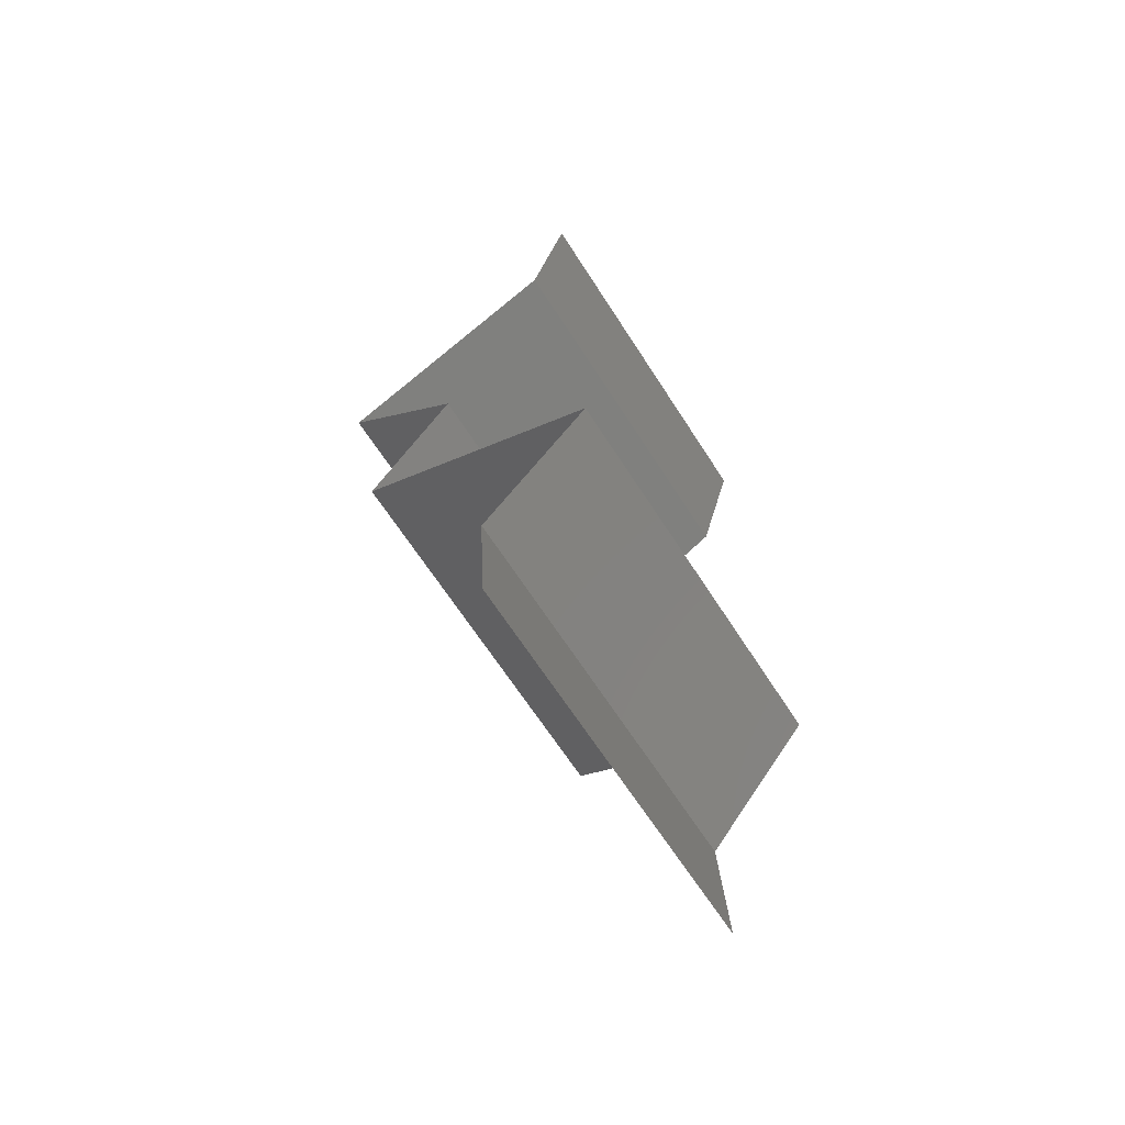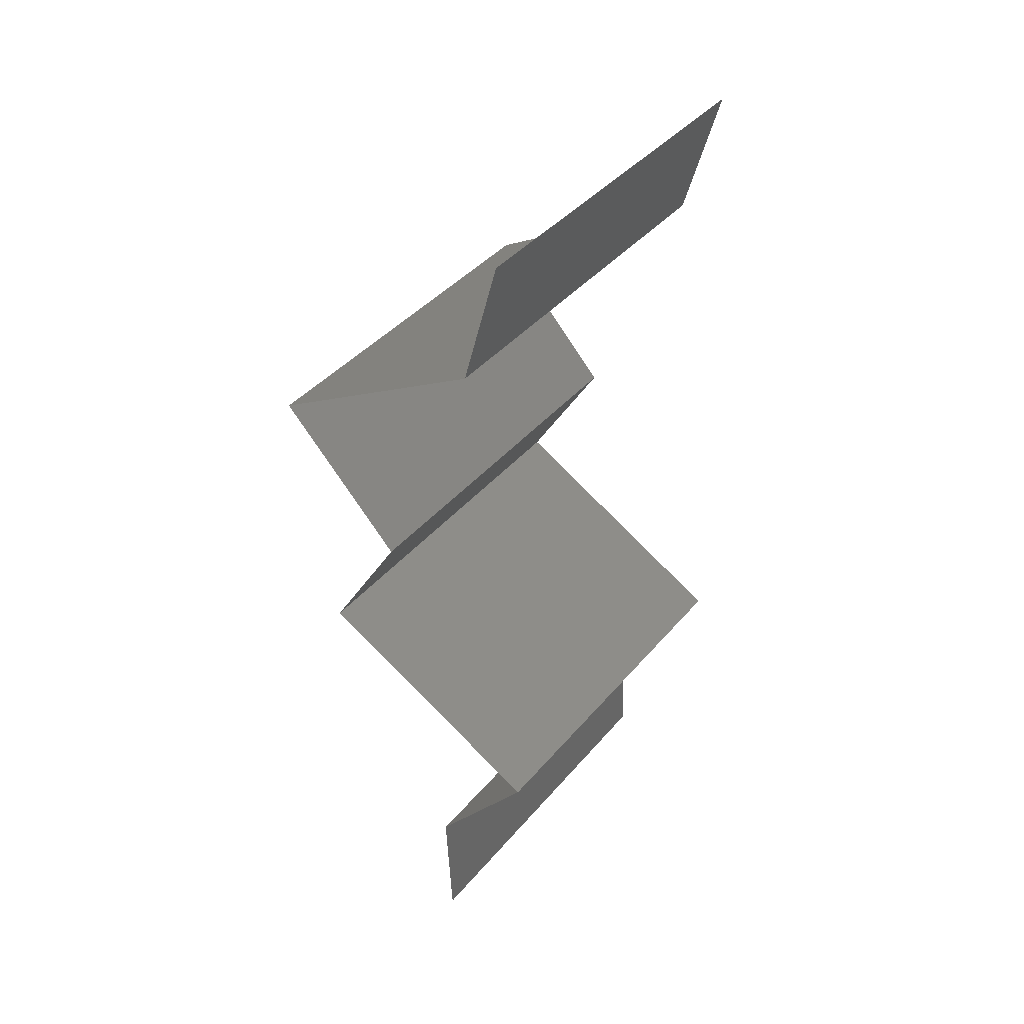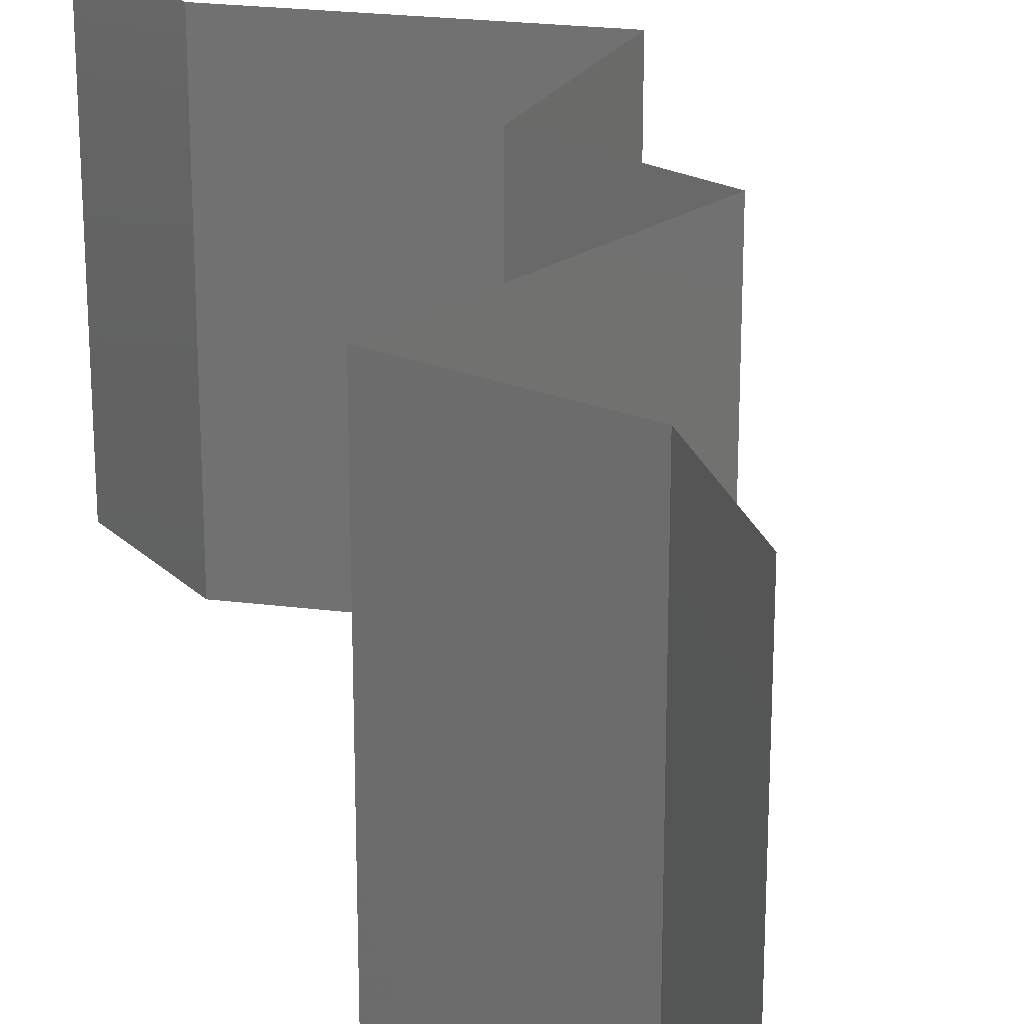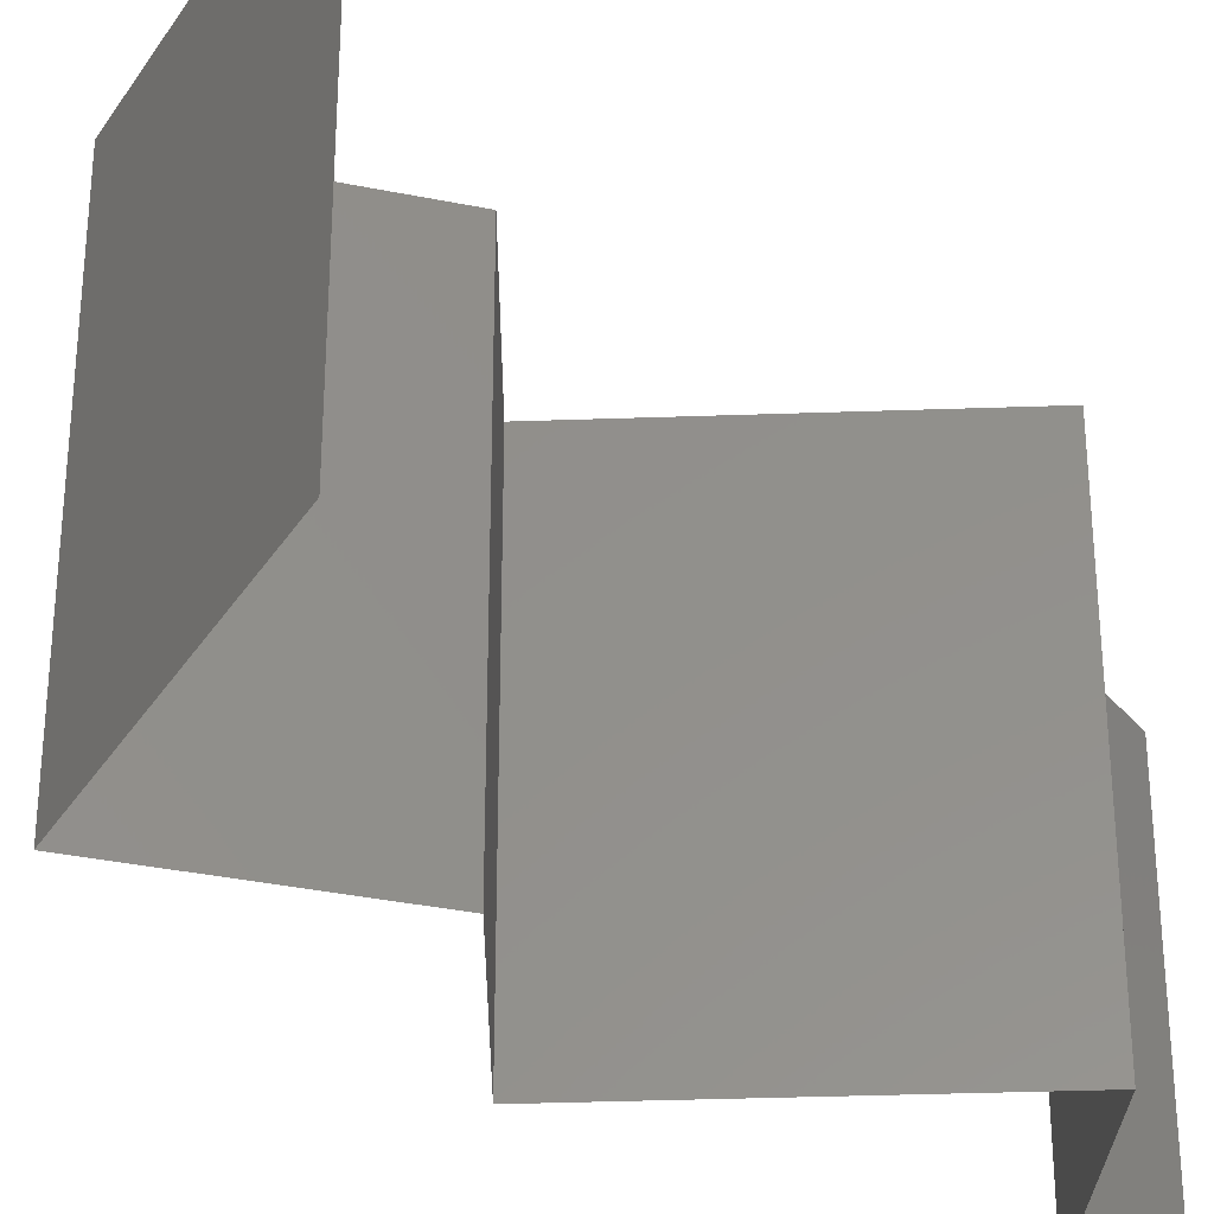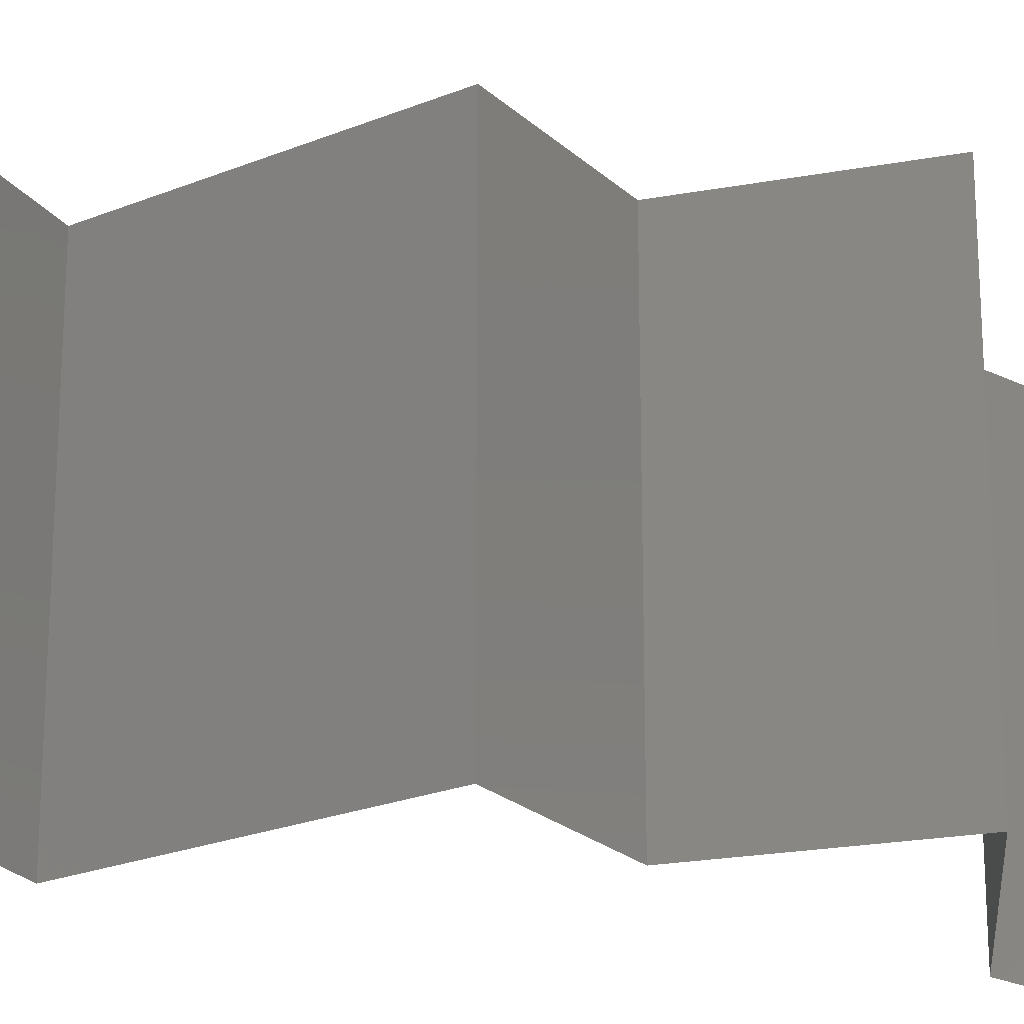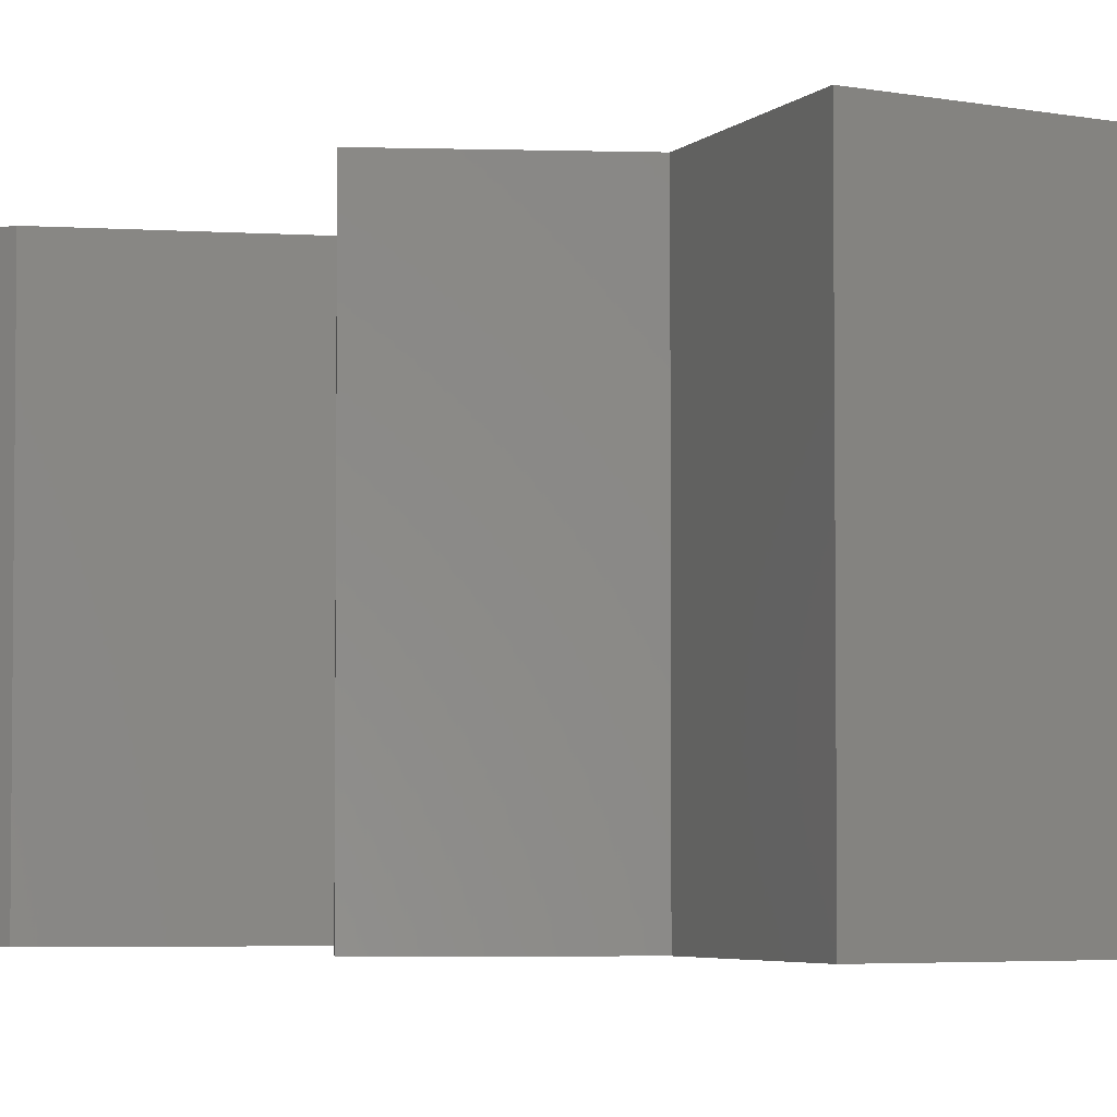
<metadata>
{"format":"stl","ext":"stl","renderer":"f3d","projection":"perspective","resolution":1024,"background":"white","views":[{"elev":-66.3,"azim":-147.2,"up":"+Y"},{"elev":40.7,"azim":-143.9,"up":"+Y"},{"elev":24.1,"azim":-18.6,"up":"+Z"},{"elev":-35.7,"azim":-148.6,"up":"+Z"},{"elev":-22.4,"azim":64.3,"up":"+Z"},{"elev":-4.2,"azim":115.7,"up":"+Z"}]}
</metadata>
<code>
# stl→obj: 46 verts, 68 faces
v 0.03401 0.0498 0.01
v 0.03207 0.05691 0.01
v 0.03304 0.05335 0.005
v 0.03401 0.0498 0.02
v 0.03207 0.05691 0.02
v 0.03304 0.05335 0.015
v 0.03207 0.05691 0
v 0.03401 0.0498 0
v 0.03827 0.04731 0.015
v 0.04618 0.04268 0
v 0.04618 0.04268 0.01
v 0.04192 0.04517 0.005
v 0.03803 0.04745 0.005
v 0.04618 0.04268 0.02
v 0.04216 0.04503 0.015
v 0.0401 0.04624 0.02
v 0.0401 0.04624 0
v 0.0401 0.04624 0.01
v 0.0428 0.03913 0.015
v 0.03943 0.03557 0
v 0.03943 0.03557 0.01
v 0.0428 0.03913 0.005
v 0.03943 0.03557 0.02
v 0.04371 0.02845 0
v 0.04371 0.02845 0.01
v 0.04157 0.03201 0.005
v 0.04157 0.03201 0.015
v 0.04371 0.02845 0.02
v 0.03723 0.0249 0
v 0.03709 0.02483 0.007468
v 0.03074 0.02134 0
v 0.03074 0.02134 0.01
v 0.03917 0.02597 0.01468
v 0.03074 0.02134 0.02
v 0.03471 0.02352 0.01459
v 0.03723 0.0249 0.02
v 0.03351 0.01778 0.015
v 0.03627 0.01423 0
v 0.03627 0.01423 0.01
v 0.03351 0.01778 0.005
v 0.03627 0.01423 0.02
v 0.03592 0.007114 0.02
v 0.03609 0.01067 0.015
v 0.03592 0.007114 0.01
v 0.03609 0.01067 0.005
v 0.03592 0.007114 0
f 1 2 3
f 4 5 6
f 2 1 6
f 7 8 3
f 2 7 3
f 5 2 6
f 8 1 3
f 1 4 6
f 4 1 9
f 10 11 12
f 1 8 13
f 11 14 15
f 16 4 9
f 17 10 12
f 8 17 13
f 14 16 15
f 16 9 15
f 17 12 13
f 15 9 18
f 13 12 18
f 11 15 18
f 12 11 18
f 9 1 18
f 1 13 18
f 14 11 19
f 20 21 22
f 11 10 22
f 21 23 19
f 10 20 22
f 23 14 19
f 21 11 22
f 11 21 19
f 24 25 26
f 23 21 27
f 25 28 27
f 21 20 26
f 20 24 26
f 28 23 27
f 21 25 27
f 25 21 26
f 24 29 30
f 29 31 30
f 31 32 30
f 25 24 30
f 28 25 33
f 32 34 35
f 36 28 33
f 34 36 35
f 33 30 35
f 36 33 35
f 33 25 30
f 30 32 35
f 34 32 37
f 38 39 40
f 32 31 40
f 39 41 37
f 39 32 40
f 32 39 37
f 41 34 37
f 31 38 40
f 42 41 43
f 44 39 45
f 38 46 45
f 39 44 43
f 39 38 45
f 41 39 43
f 46 44 45
f 44 42 43

</code>
